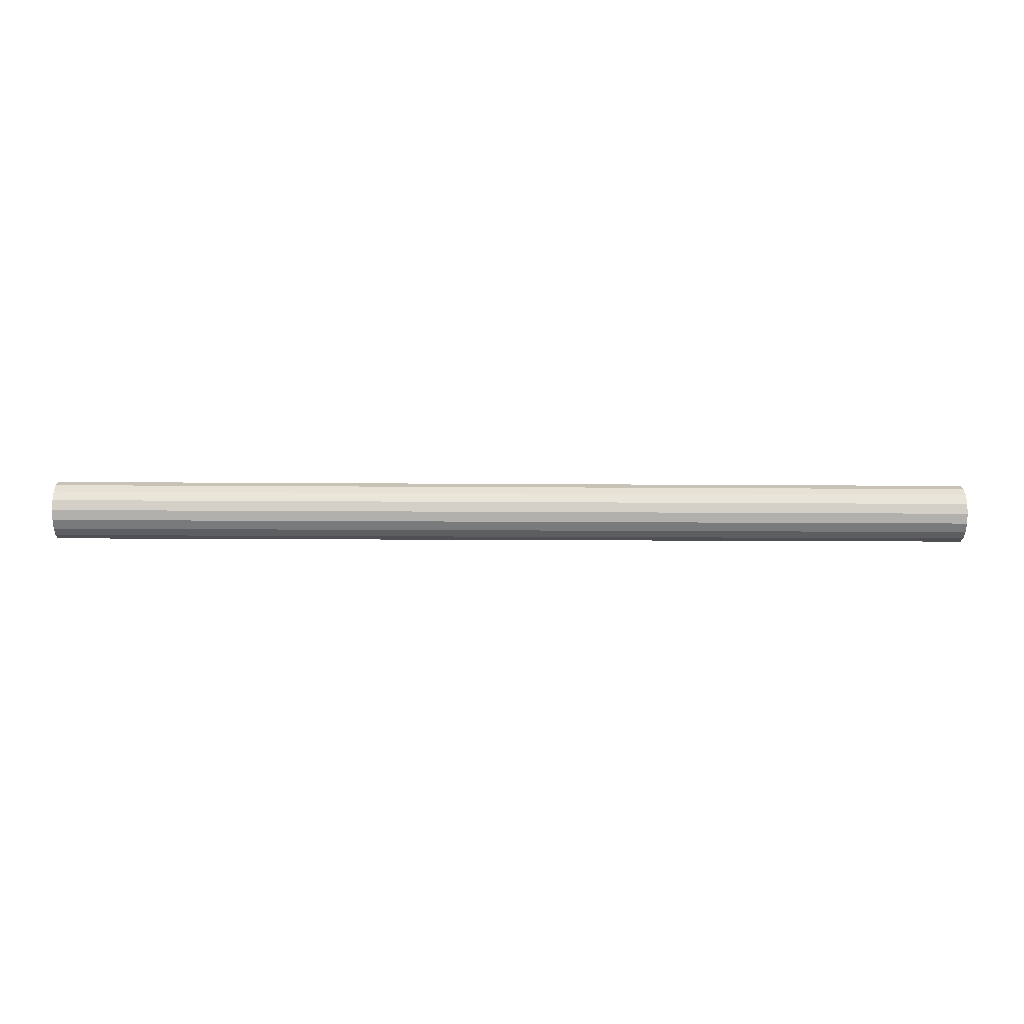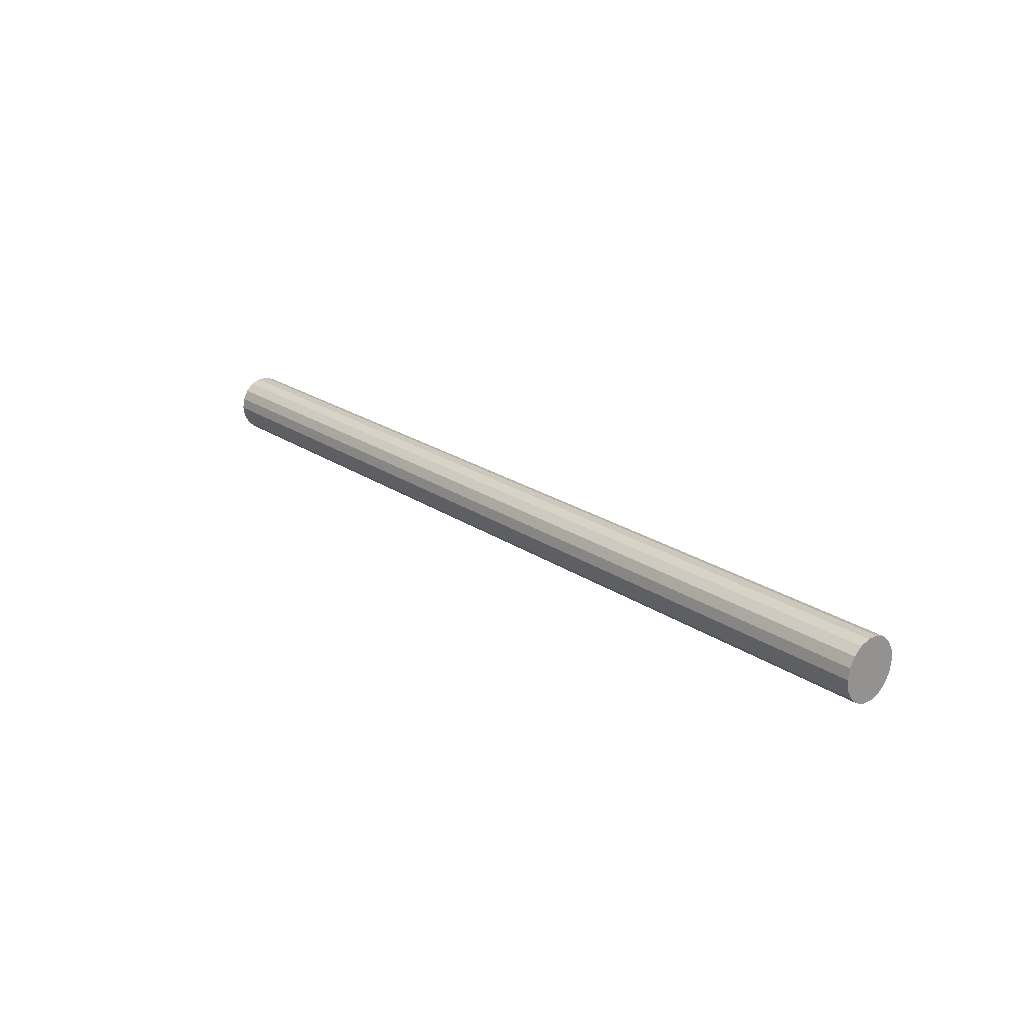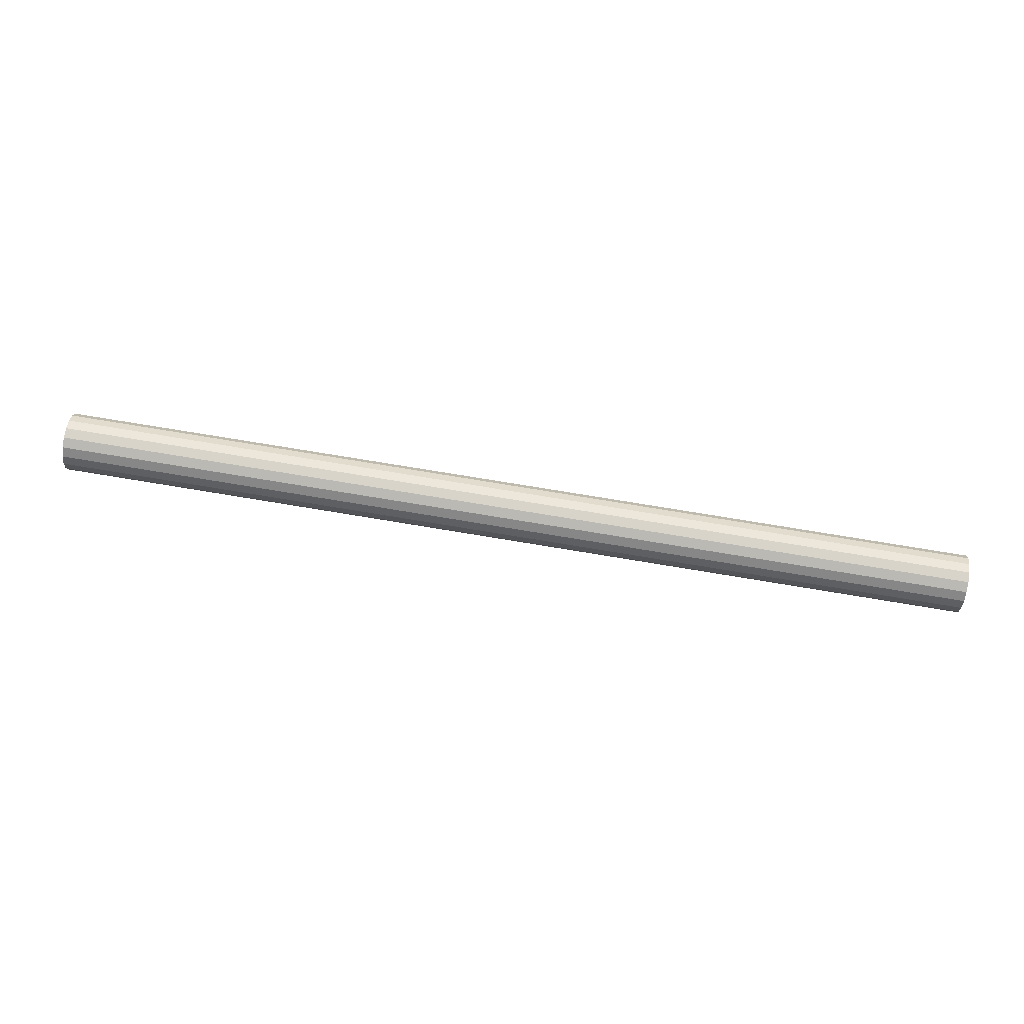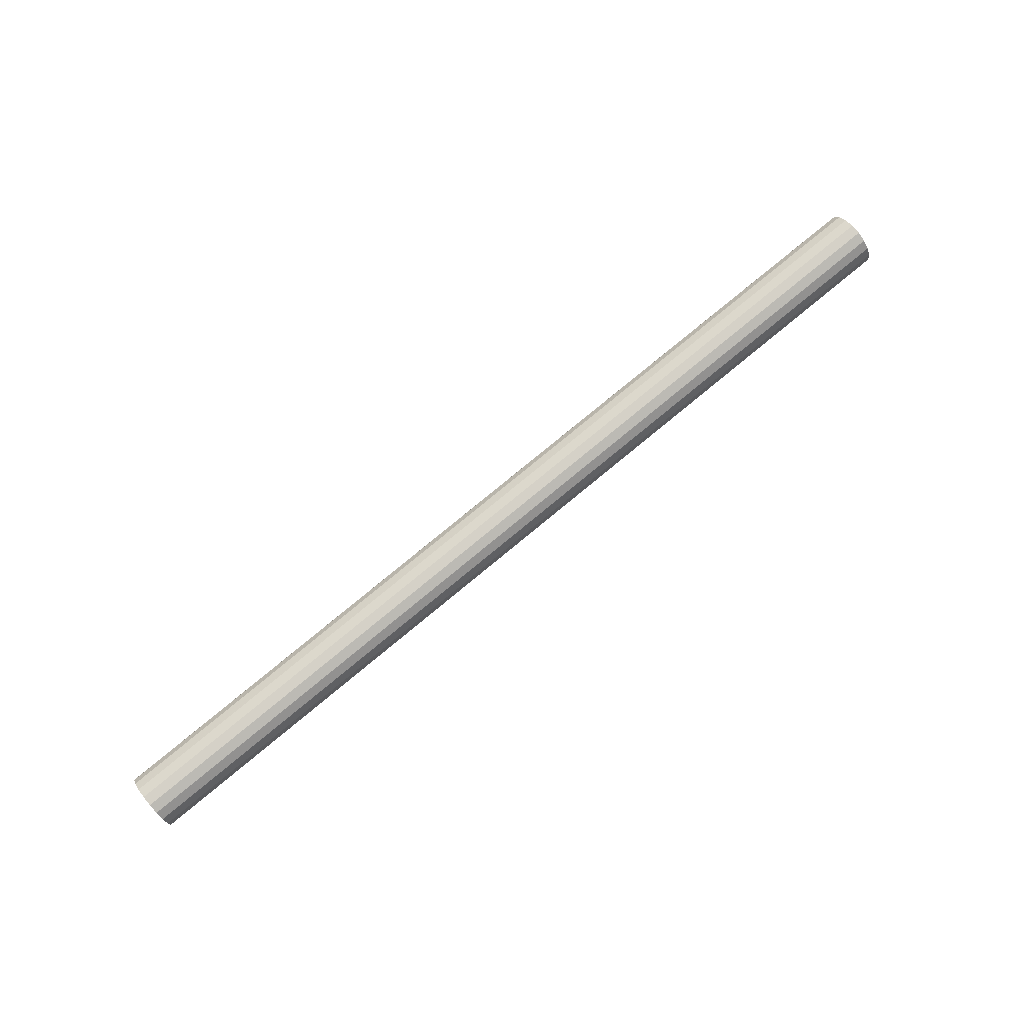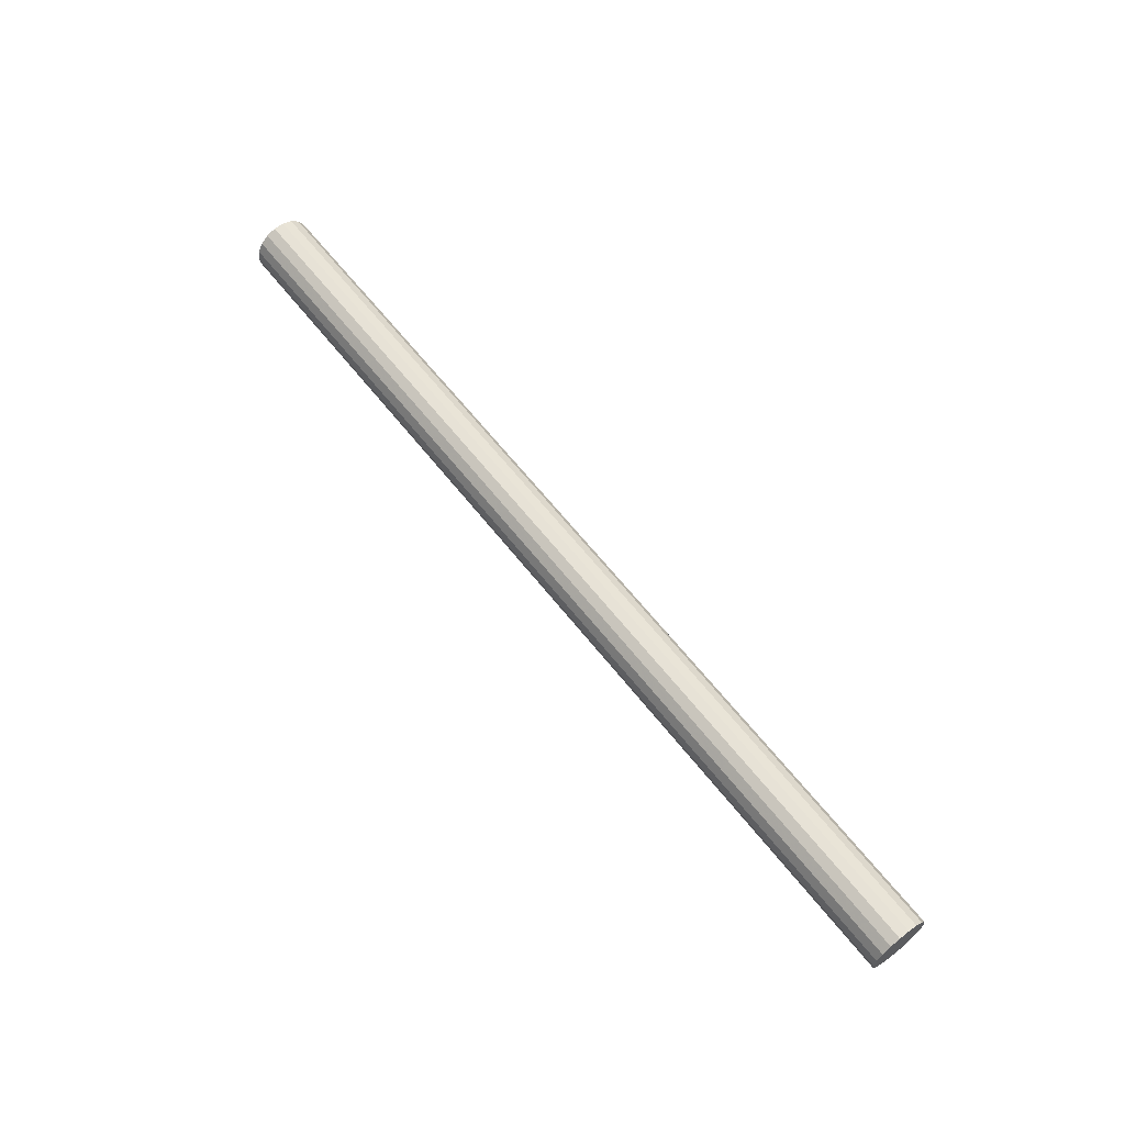
<metadata>
{"format":"obj","ext":"obj","renderer":"f3d","projection":"perspective","resolution":1024,"background":"white","views":[{"elev":-9.6,"azim":-1.4,"up":"+Z"},{"elev":22.2,"azim":-130.6,"up":"+Y"},{"elev":75.2,"azim":9.4,"up":"+Y"},{"elev":79.4,"azim":-39.4,"up":"+Y"},{"elev":63.1,"azim":51.9,"up":"+Y"}]}
</metadata>
<code>
v -80.69 31.21 -284.3
v -80.69 31.76 -282.9
v -80.69 31.21 -282.8
v -80.69 32.23 -283.1
v -80.69 32.59 -283.5
v -80.69 32.78 -284
v -80.69 32.78 -284.5
v -80.69 32.59 -285
v -80.69 32.23 -285.4
v -80.69 31.76 -285.7
v -80.69 31.21 -285.8
v -80.69 30.67 -285.7
v -80.69 30.19 -285.4
v -80.69 29.84 -285
v -80.69 29.65 -284.5
v -80.69 29.65 -284
v -80.69 29.84 -283.5
v -80.69 30.19 -283.1
v -80.69 30.67 -282.9
v -90.18 31.76 -282.9
v -90.18 31.21 -282.8
v -90.18 32.23 -283.1
v -90.18 32.59 -283.5
v -90.18 32.78 -284
v -90.18 32.78 -284.5
v -90.18 32.59 -285
v -90.18 32.23 -285.4
v -90.18 31.76 -285.7
v -90.18 31.21 -285.8
v -90.18 30.67 -285.7
v -90.18 30.19 -285.4
v -90.18 29.84 -285
v -90.18 29.65 -284.5
v -90.18 29.65 -284
v -90.18 29.84 -283.5
v -90.18 30.19 -283.1
v -90.18 30.67 -282.9
v -99.68 31.76 -282.9
v -99.68 31.21 -282.8
v -99.68 32.23 -283.1
v -99.68 32.59 -283.5
v -99.68 32.78 -284
v -99.68 32.78 -284.5
v -99.68 32.59 -285
v -99.68 32.23 -285.4
v -99.68 31.76 -285.7
v -99.68 31.21 -285.8
v -99.68 30.67 -285.7
v -99.68 30.19 -285.4
v -99.68 29.84 -285
v -99.68 29.65 -284.5
v -99.68 29.65 -284
v -99.68 29.84 -283.5
v -99.68 30.19 -283.1
v -99.68 30.67 -282.9
v -109.2 31.76 -282.9
v -109.2 31.21 -282.8
v -109.2 32.23 -283.1
v -109.2 32.59 -283.5
v -109.2 32.78 -284
v -109.2 32.78 -284.5
v -109.2 32.59 -285
v -109.2 32.23 -285.4
v -109.2 31.76 -285.7
v -109.2 31.21 -285.8
v -109.2 30.67 -285.7
v -109.2 30.19 -285.4
v -109.2 29.84 -285
v -109.2 29.65 -284.5
v -109.2 29.65 -284
v -109.2 29.84 -283.5
v -109.2 30.19 -283.1
v -109.2 30.67 -282.9
v -118.7 31.76 -282.9
v -118.7 31.21 -282.8
v -118.7 32.23 -283.1
v -118.7 32.59 -283.5
v -118.7 32.78 -284
v -118.7 32.78 -284.5
v -118.7 32.59 -285
v -118.7 32.23 -285.4
v -118.7 31.76 -285.7
v -118.7 31.21 -285.8
v -118.7 30.67 -285.7
v -118.7 30.19 -285.4
v -118.7 29.84 -285
v -118.7 29.65 -284.5
v -118.7 29.65 -284
v -118.7 29.84 -283.5
v -118.7 30.19 -283.1
v -118.7 30.67 -282.9
v -128.2 31.76 -282.9
v -128.2 31.21 -282.8
v -128.2 32.23 -283.1
v -128.2 32.59 -283.5
v -128.2 32.78 -284
v -128.2 32.78 -284.5
v -128.2 32.59 -285
v -128.2 32.23 -285.4
v -128.2 31.76 -285.7
v -128.2 31.21 -285.8
v -128.2 30.67 -285.7
v -128.2 30.19 -285.4
v -128.2 29.84 -285
v -128.2 29.65 -284.5
v -128.2 29.65 -284
v -128.2 29.84 -283.5
v -128.2 30.19 -283.1
v -128.2 30.67 -282.9
v -128.2 31.21 -284.3
f 1 2 3
f 1 4 2
f 1 5 4
f 1 6 5
f 1 7 6
f 1 8 7
f 1 9 8
f 1 10 9
f 1 11 10
f 1 12 11
f 1 13 12
f 1 14 13
f 1 15 14
f 1 16 15
f 1 17 16
f 1 18 17
f 1 19 18
f 1 3 19
f 3 20 21
f 3 2 20
f 2 22 20
f 2 4 22
f 4 23 22
f 4 5 23
f 5 24 23
f 5 6 24
f 6 25 24
f 6 7 25
f 7 26 25
f 7 8 26
f 8 27 26
f 8 9 27
f 9 28 27
f 9 10 28
f 10 29 28
f 10 11 29
f 11 30 29
f 11 12 30
f 12 31 30
f 12 13 31
f 13 32 31
f 13 14 32
f 14 33 32
f 14 15 33
f 15 34 33
f 15 16 34
f 16 35 34
f 16 17 35
f 17 36 35
f 17 18 36
f 18 37 36
f 18 19 37
f 19 21 37
f 19 3 21
f 21 38 39
f 21 20 38
f 20 40 38
f 20 22 40
f 22 41 40
f 22 23 41
f 23 42 41
f 23 24 42
f 24 43 42
f 24 25 43
f 25 44 43
f 25 26 44
f 26 45 44
f 26 27 45
f 27 46 45
f 27 28 46
f 28 47 46
f 28 29 47
f 29 48 47
f 29 30 48
f 30 49 48
f 30 31 49
f 31 50 49
f 31 32 50
f 32 51 50
f 32 33 51
f 33 52 51
f 33 34 52
f 34 53 52
f 34 35 53
f 35 54 53
f 35 36 54
f 36 55 54
f 36 37 55
f 37 39 55
f 37 21 39
f 39 56 57
f 39 38 56
f 38 58 56
f 38 40 58
f 40 59 58
f 40 41 59
f 41 60 59
f 41 42 60
f 42 61 60
f 42 43 61
f 43 62 61
f 43 44 62
f 44 63 62
f 44 45 63
f 45 64 63
f 45 46 64
f 46 65 64
f 46 47 65
f 47 66 65
f 47 48 66
f 48 67 66
f 48 49 67
f 49 68 67
f 49 50 68
f 50 69 68
f 50 51 69
f 51 70 69
f 51 52 70
f 52 71 70
f 52 53 71
f 53 72 71
f 53 54 72
f 54 73 72
f 54 55 73
f 55 57 73
f 55 39 57
f 57 74 75
f 57 56 74
f 56 76 74
f 56 58 76
f 58 77 76
f 58 59 77
f 59 78 77
f 59 60 78
f 60 79 78
f 60 61 79
f 61 80 79
f 61 62 80
f 62 81 80
f 62 63 81
f 63 82 81
f 63 64 82
f 64 83 82
f 64 65 83
f 65 84 83
f 65 66 84
f 66 85 84
f 66 67 85
f 67 86 85
f 67 68 86
f 68 87 86
f 68 69 87
f 69 88 87
f 69 70 88
f 70 89 88
f 70 71 89
f 71 90 89
f 71 72 90
f 72 91 90
f 72 73 91
f 73 75 91
f 73 57 75
f 75 92 93
f 75 74 92
f 74 94 92
f 74 76 94
f 76 95 94
f 76 77 95
f 77 96 95
f 77 78 96
f 78 97 96
f 78 79 97
f 79 98 97
f 79 80 98
f 80 99 98
f 80 81 99
f 81 100 99
f 81 82 100
f 82 101 100
f 82 83 101
f 83 102 101
f 83 84 102
f 84 103 102
f 84 85 103
f 85 104 103
f 85 86 104
f 86 105 104
f 86 87 105
f 87 106 105
f 87 88 106
f 88 107 106
f 88 89 107
f 89 108 107
f 89 90 108
f 90 109 108
f 90 91 109
f 91 93 109
f 91 75 93
f 110 93 92
f 110 92 94
f 110 94 95
f 110 95 96
f 110 96 97
f 110 97 98
f 110 98 99
f 110 99 100
f 110 100 101
f 110 101 102
f 110 102 103
f 110 103 104
f 110 104 105
f 110 105 106
f 110 106 107
f 110 107 108
f 110 108 109
f 110 109 93

</code>
